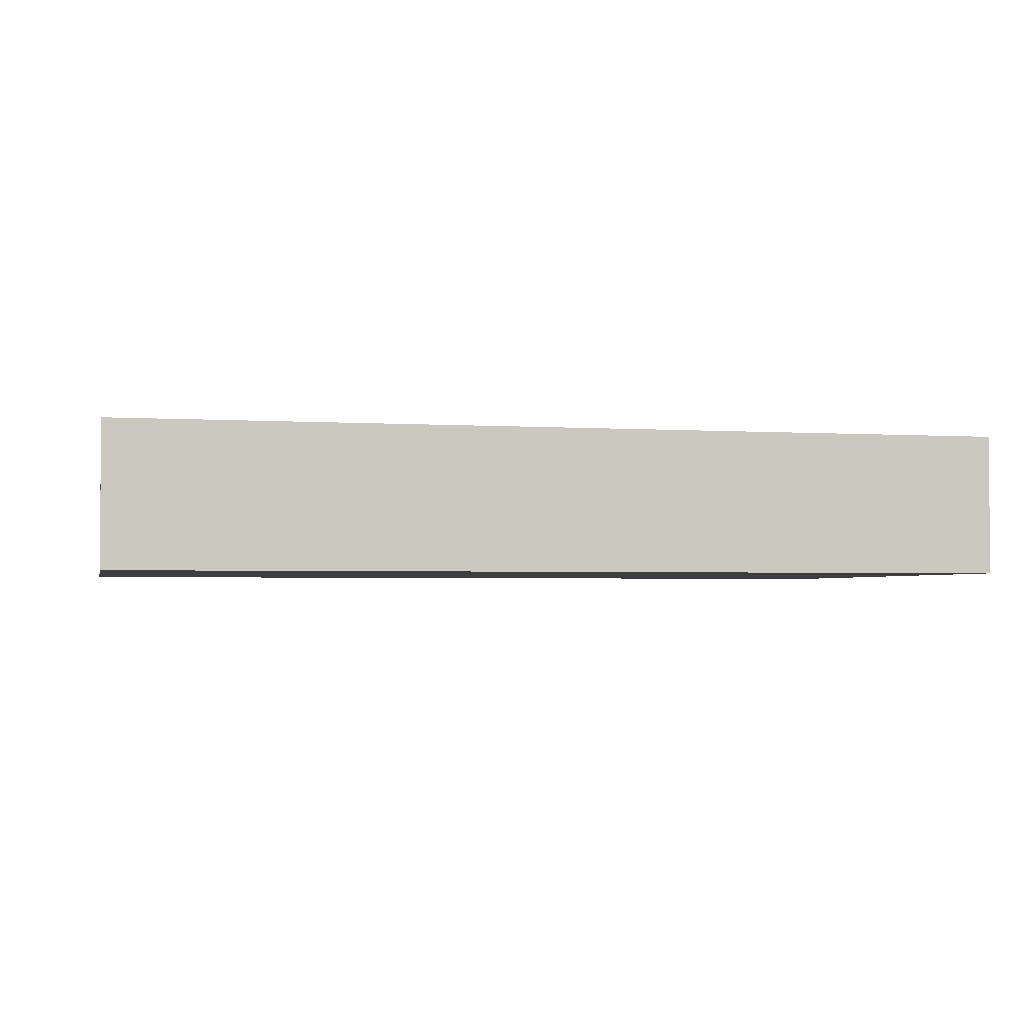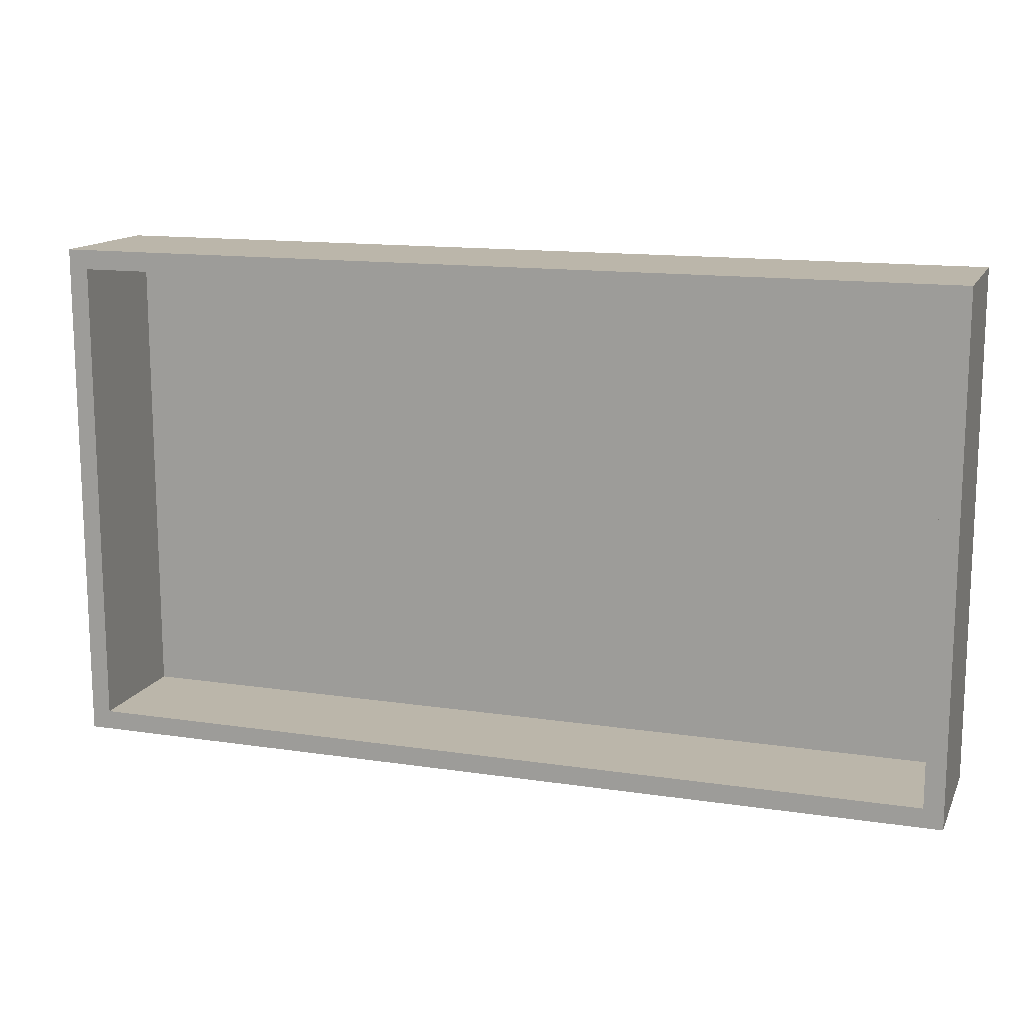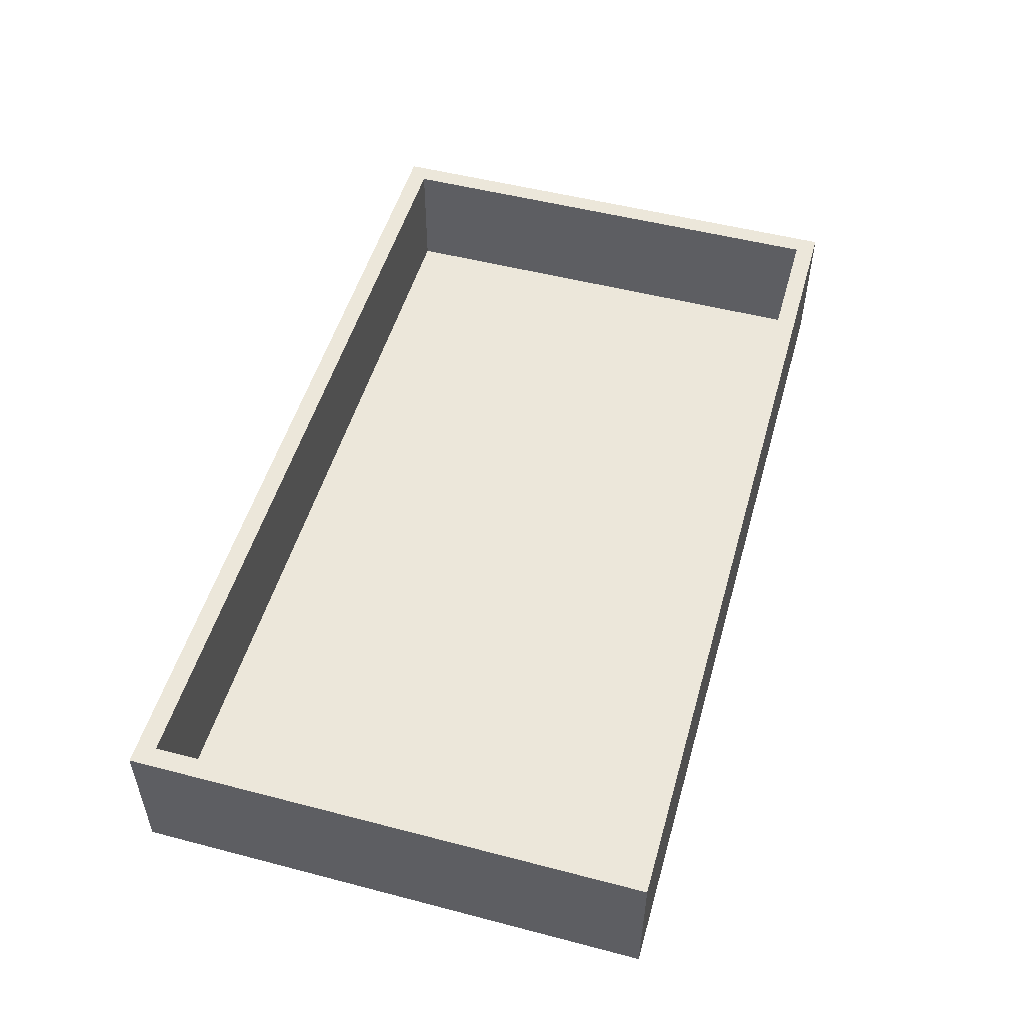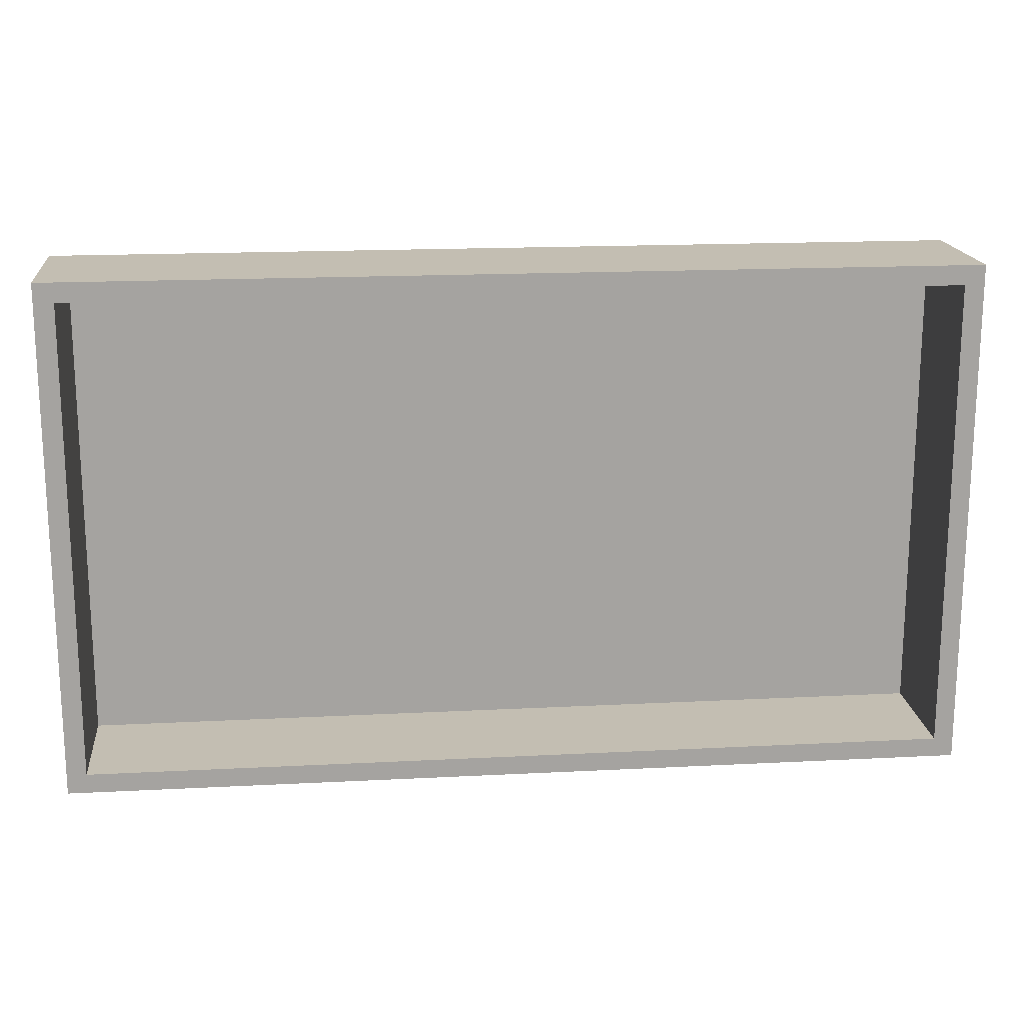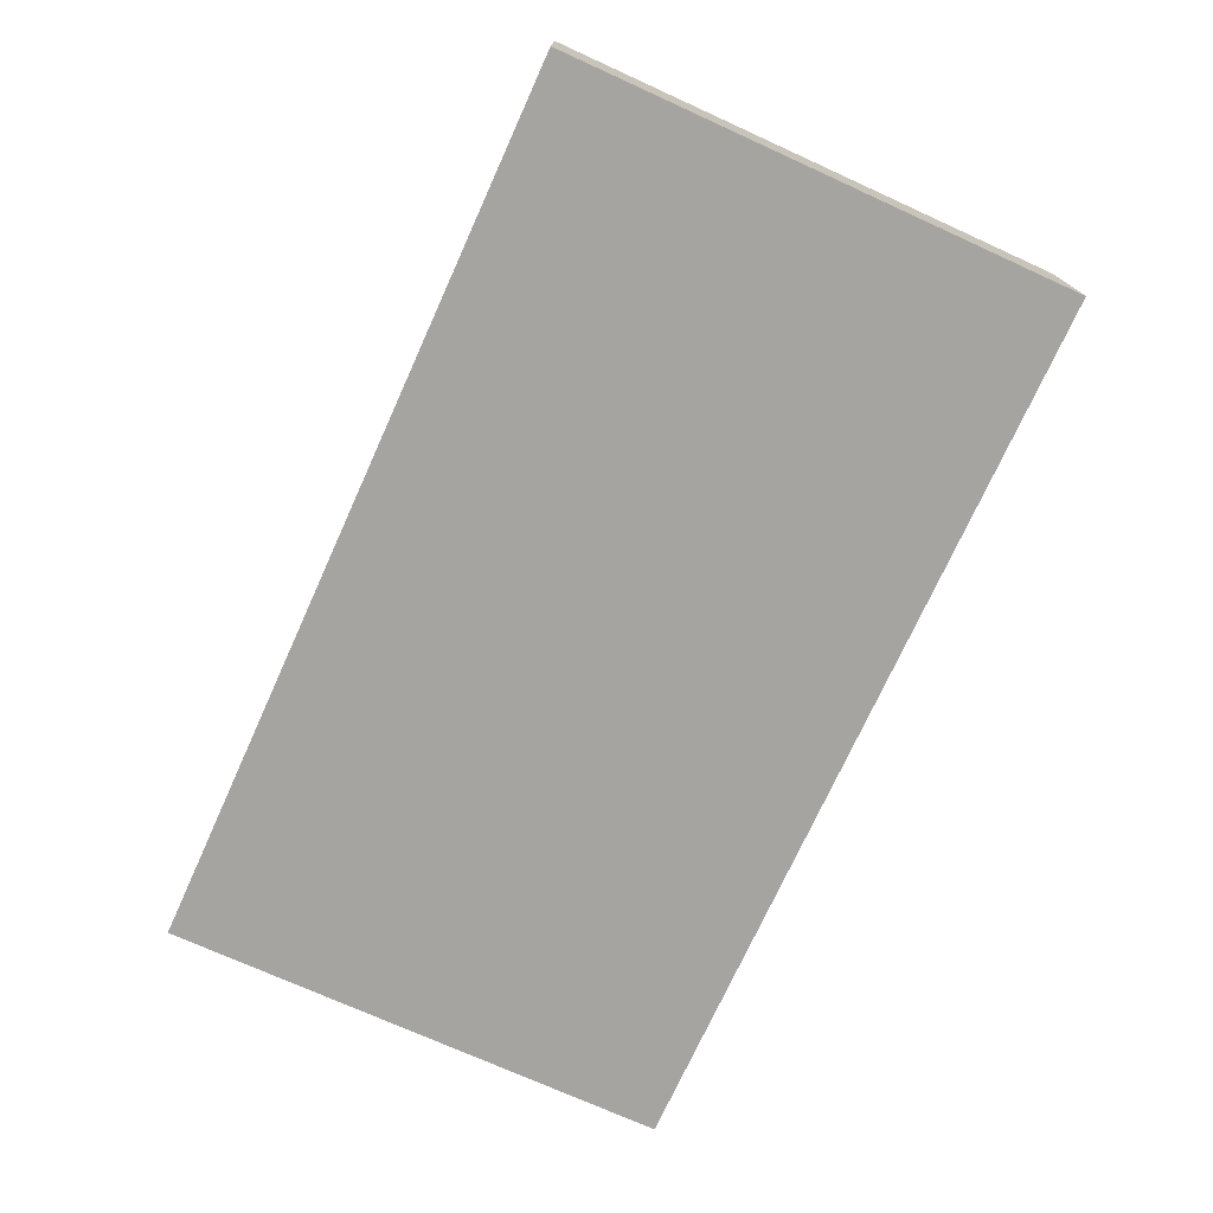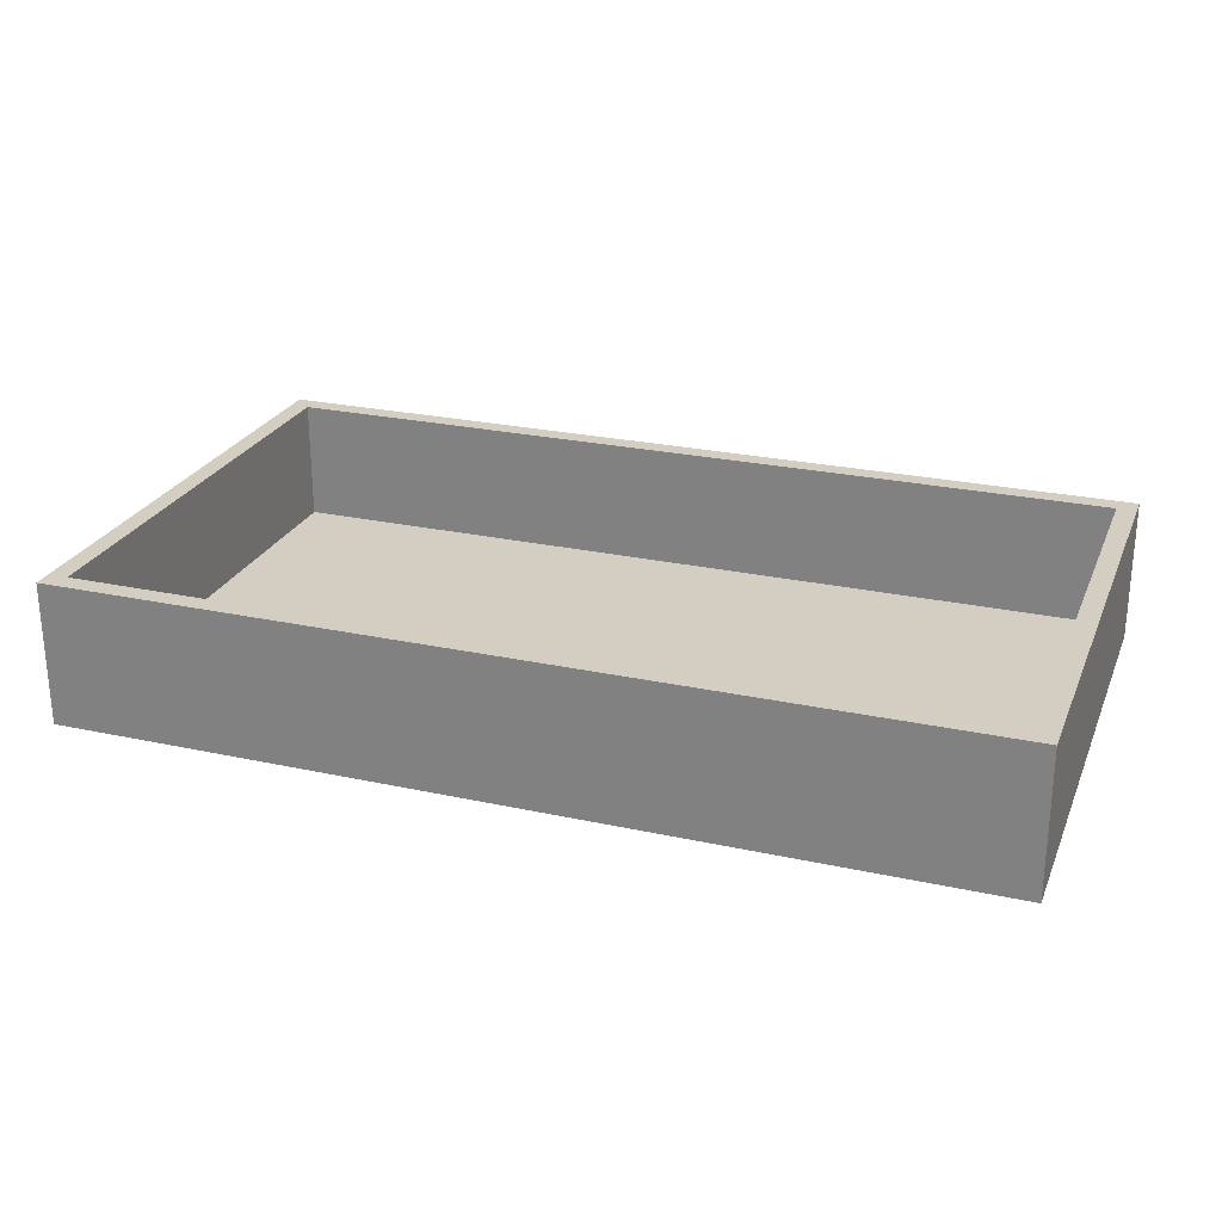
<metadata>
{"format":"obj","ext":"obj","renderer":"f3d","projection":"perspective","resolution":1024,"background":"white","views":[{"elev":-2.8,"azim":167.1,"up":"+Y"},{"elev":13.9,"azim":-161.6,"up":"+Z"},{"elev":51.4,"azim":105.8,"up":"+Y"},{"elev":17.3,"azim":174.1,"up":"+Z"},{"elev":-73.4,"azim":-114.4,"up":"+Y"},{"elev":25.2,"azim":-160.6,"up":"+Y"}]}
</metadata>
<code>
o Cube
v 1.82 -0.2589 -1
v 1.82 -0.2589 1
v -1.82 -0.2589 1
v -1.82 -0.2589 -1
v 1.82 0.2589 -1
v 1.82 0.2589 1
v -1.82 0.2589 1
v -1.82 0.2589 -1
v 1.902 -0.3409 -1.082
v -1.902 -0.3409 -1.082
v -1.902 -0.3409 1.082
v 1.902 -0.3409 1.082
v 1.902 0.2589 1.082
v 1.902 0.2589 -1.082
v -1.902 0.2589 1.082
v -1.902 0.2589 -1.082
f 2 4 1
f 5 2 1
f 6 3 2
f 3 8 4
f 1 8 5
f 10 12 9
f 12 14 9
f 11 13 12
f 10 15 11
f 16 9 14
f 7 16 8
f 8 14 5
f 6 15 7
f 5 13 6
f 2 3 4
f 5 6 2
f 6 7 3
f 3 7 8
f 1 4 8
f 10 11 12
f 12 13 14
f 11 15 13
f 10 16 15
f 16 10 9
f 7 15 16
f 8 16 14
f 6 13 15
f 5 14 13

</code>
